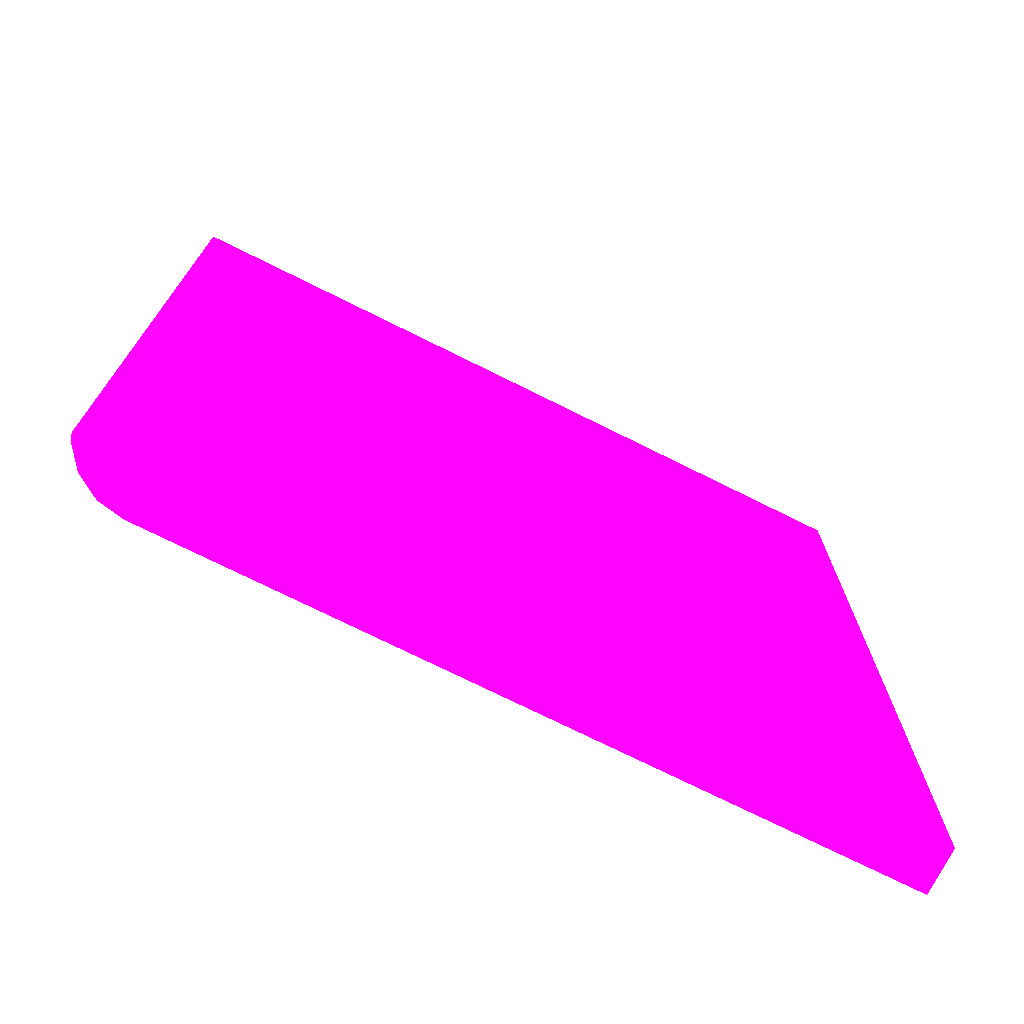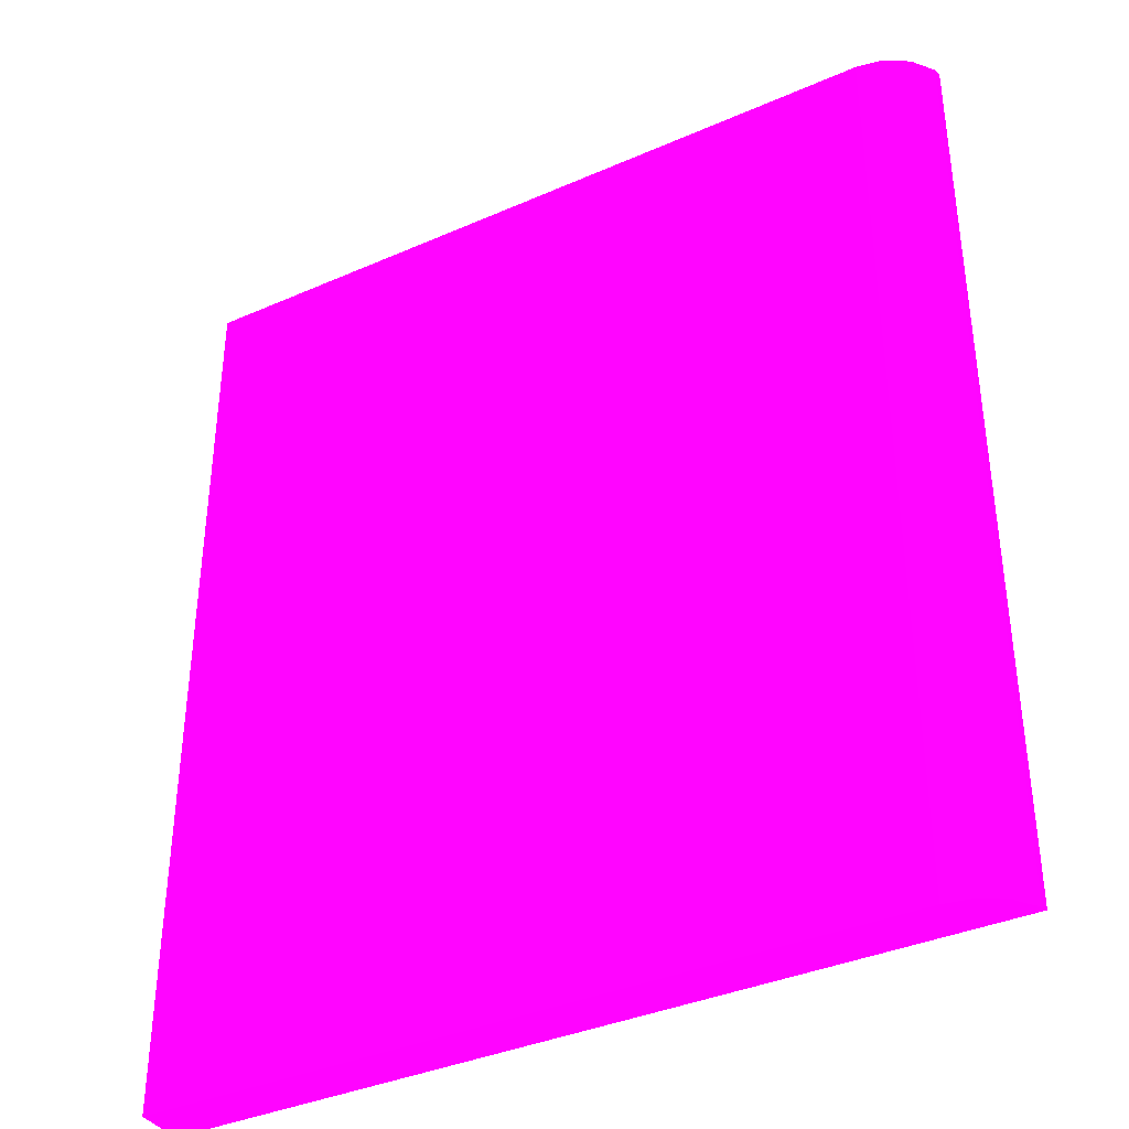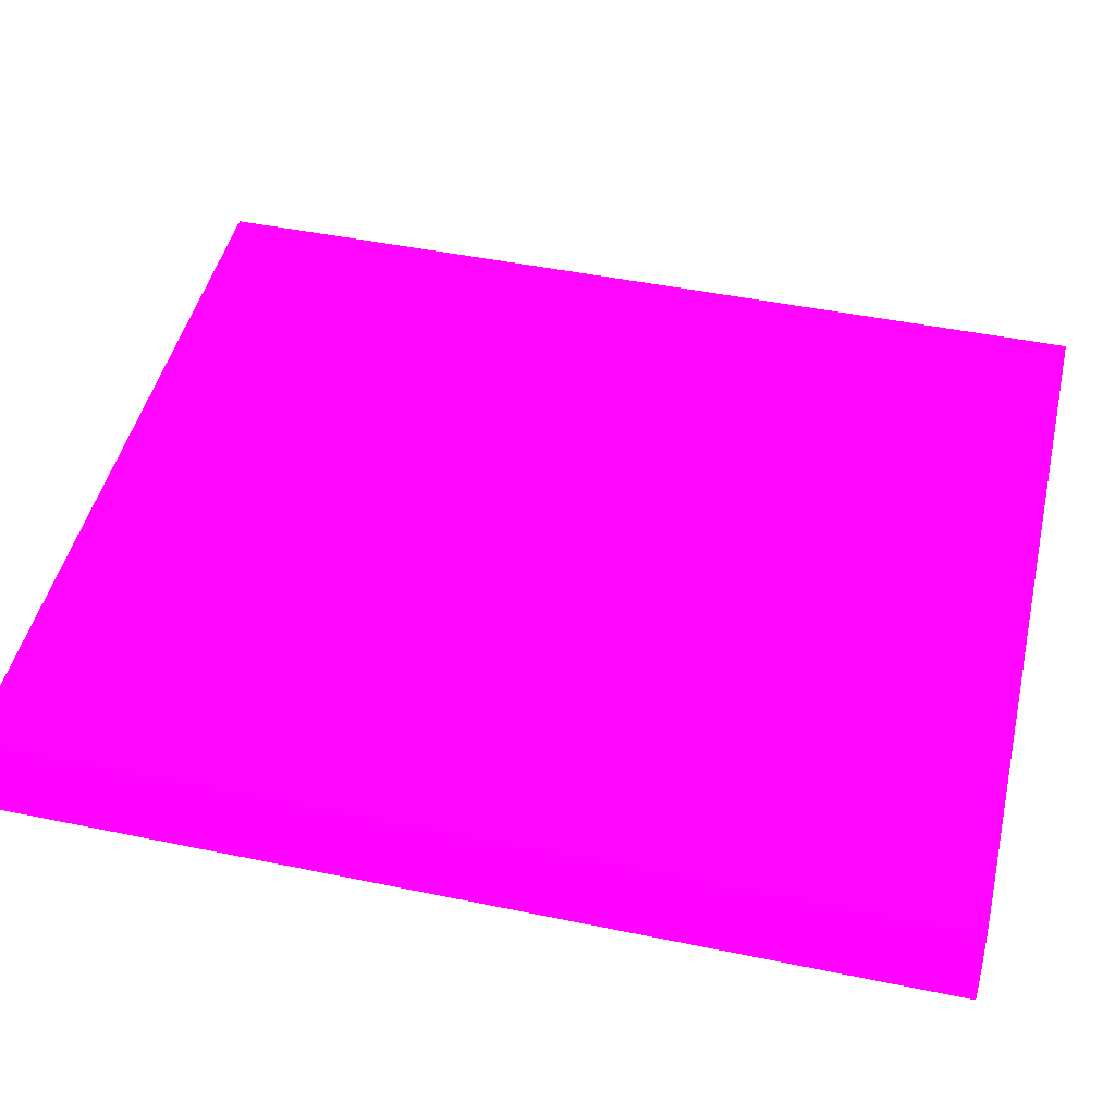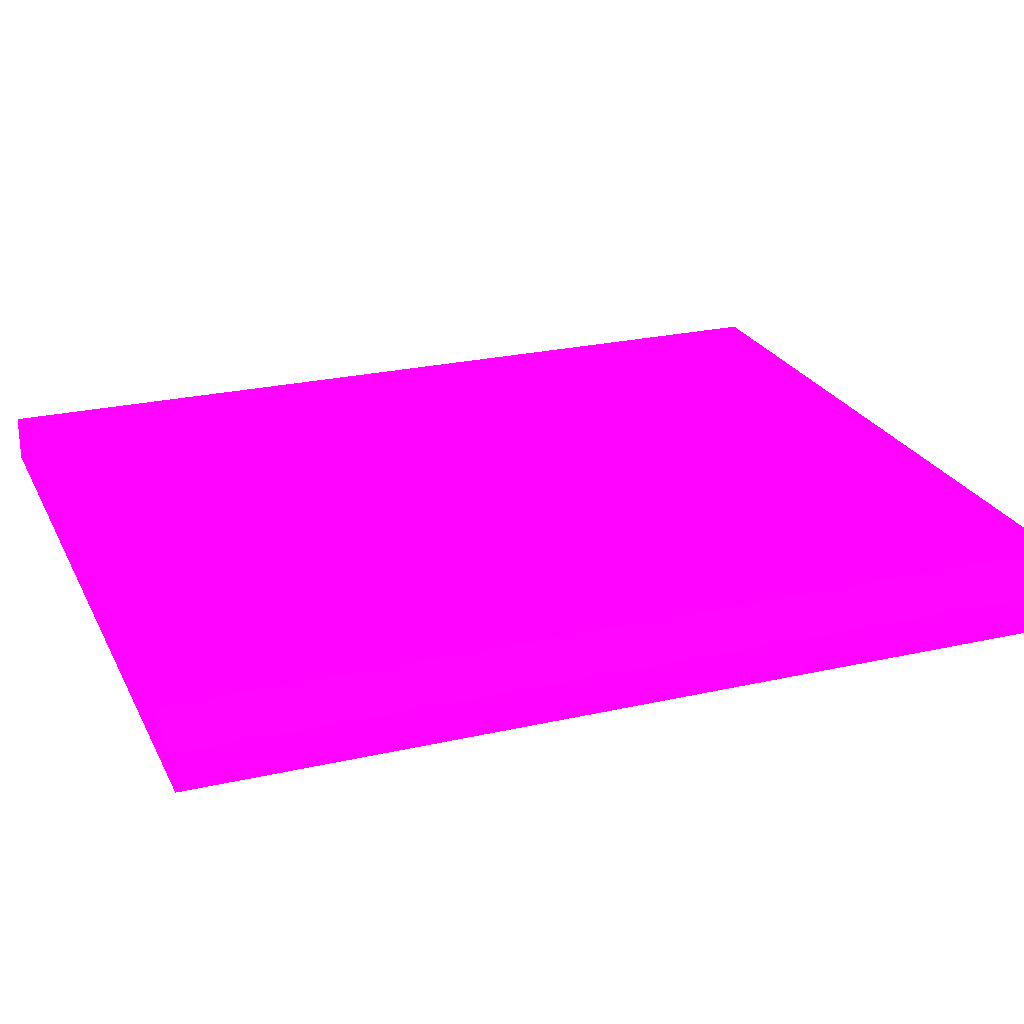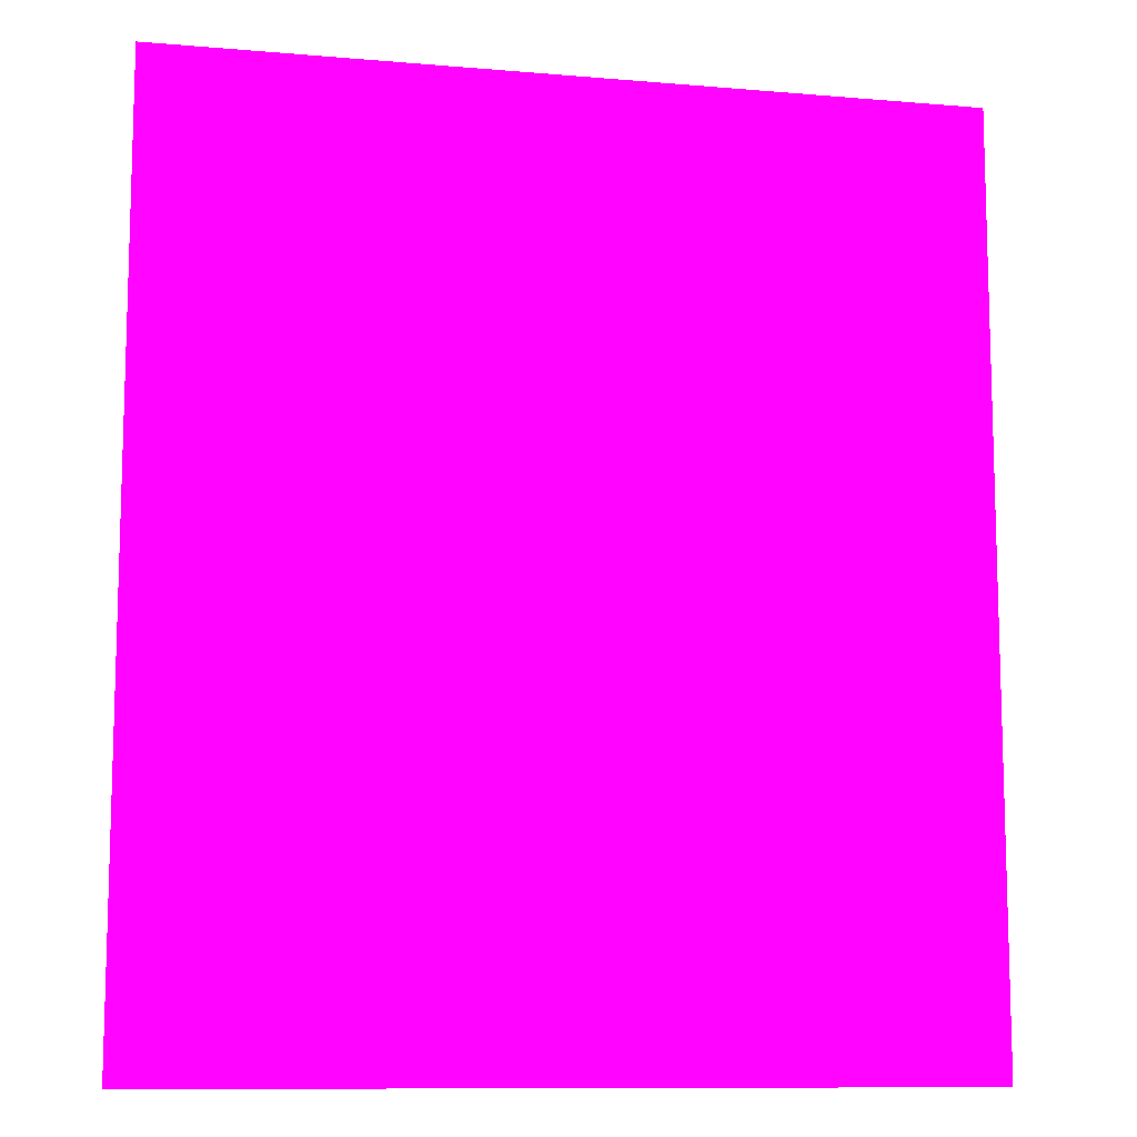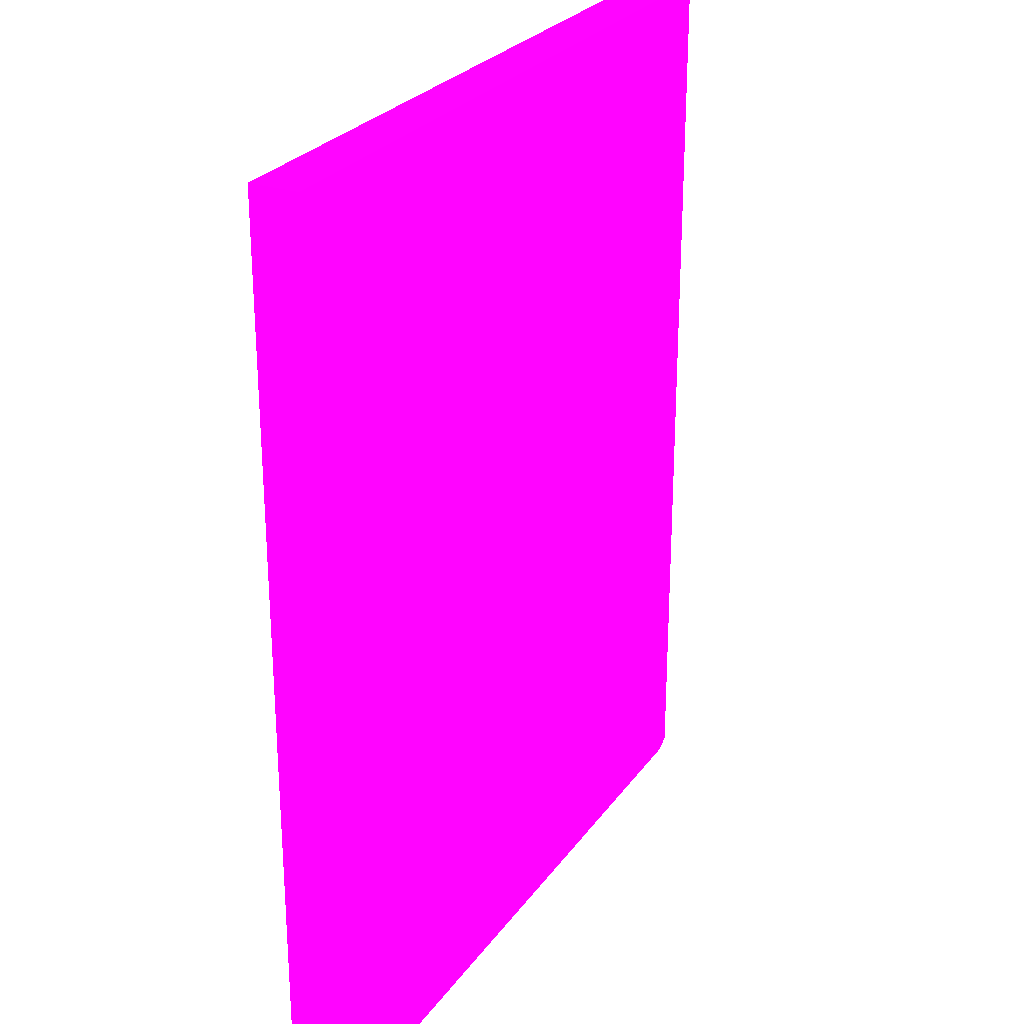
<metadata>
{"format":"obj","ext":"obj","renderer":"f3d","projection":"perspective","resolution":1024,"background":"white","views":[{"elev":-73.7,"azim":-26.5,"up":"+Z"},{"elev":-37.4,"azim":-150.6,"up":"+Z"},{"elev":46.7,"azim":-76.8,"up":"+Y"},{"elev":23.9,"azim":-110.8,"up":"+Y"},{"elev":-10.6,"azim":-12.0,"up":"+Z"},{"elev":26.5,"azim":117.7,"up":"+Z"}]}
</metadata>
<code>
v 0.001051 6.445 -6.527 0.7961 0.01176 0.9882
v -5.967 6.445 -6.527 0.7961 0.01176 0.9882
v 0.001051 6.06 -6.527 0.7961 0.01176 0.9882
v 0.001051 6.445 -13.99 0.7961 0.01176 0.9882
v -6.182 6.404 -6.527 0.7961 0.01176 0.9882
v -5.967 6.445 -13.99 0.7961 0.01176 0.9882
v -5.954 6.059 -6.527 0.7961 0.01176 0.9882
v -5.953 6.059 -13.99 0.7961 0.01176 0.9882
v 0.001051 6.06 -13.99 0.7961 0.01176 0.9882
v -6.366 6.288 -6.527 0.7961 0.01176 0.9882
v -6.182 6.404 -13.99 0.7961 0.01176 0.9882
v -6.509 6.059 -6.527 0.7961 0.01176 0.9882
v -6.509 6.059 -13.99 0.7961 0.01176 0.9882
v -6.495 6.112 -6.527 0.7961 0.01176 0.9882
v -6.366 6.288 -13.99 0.7961 0.01176 0.9882
v -6.506 6.069 -13.99 0.7961 0.01176 0.9882
v -6.495 6.112 -13.99 0.7961 0.01176 0.9882
f 1 2 5
f 1 5 10
f 1 10 14
f 1 14 12
f 1 12 7
f 1 7 3
f 1 3 9
f 1 9 4
f 1 4 6
f 1 6 2
f 2 6 11
f 2 11 5
f 3 7 8
f 3 8 9
f 4 9 8
f 4 8 13
f 4 13 16
f 4 16 17
f 4 17 15
f 4 15 11
f 4 11 6
f 5 11 15
f 5 15 10
f 7 12 13
f 7 13 8
f 10 15 17
f 10 17 14
f 12 14 16
f 12 16 13
f 14 17 16

</code>
